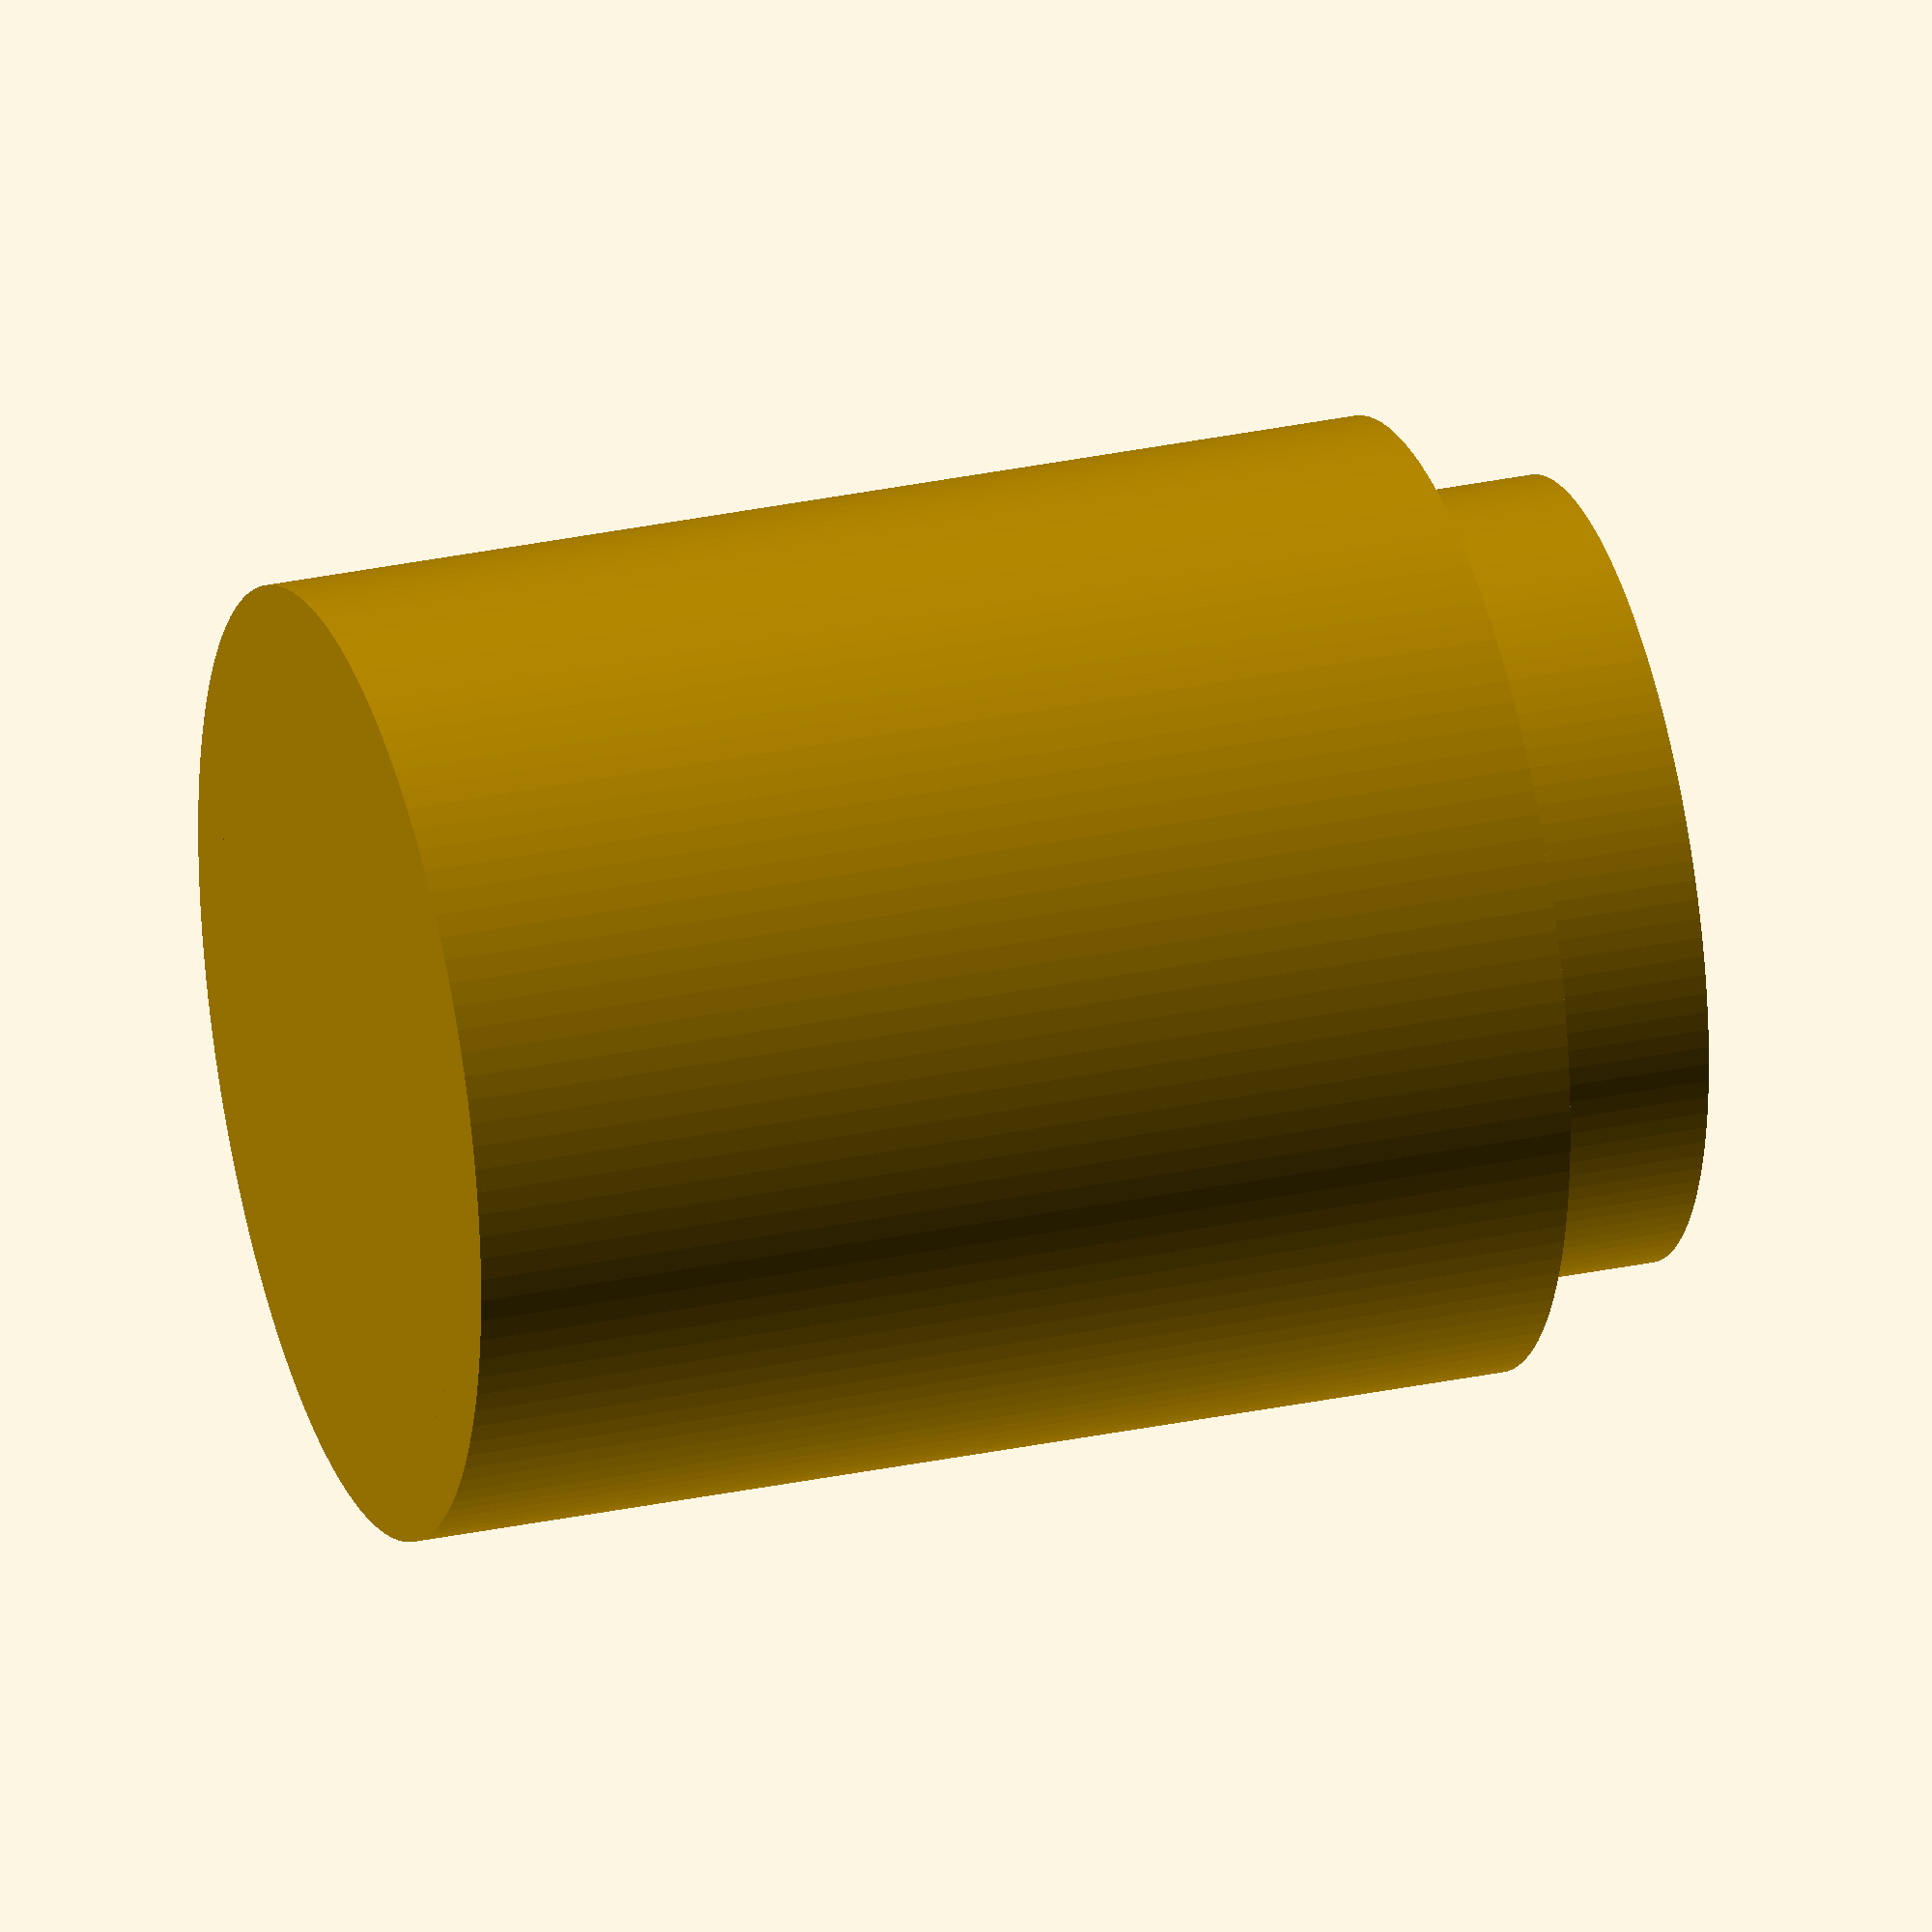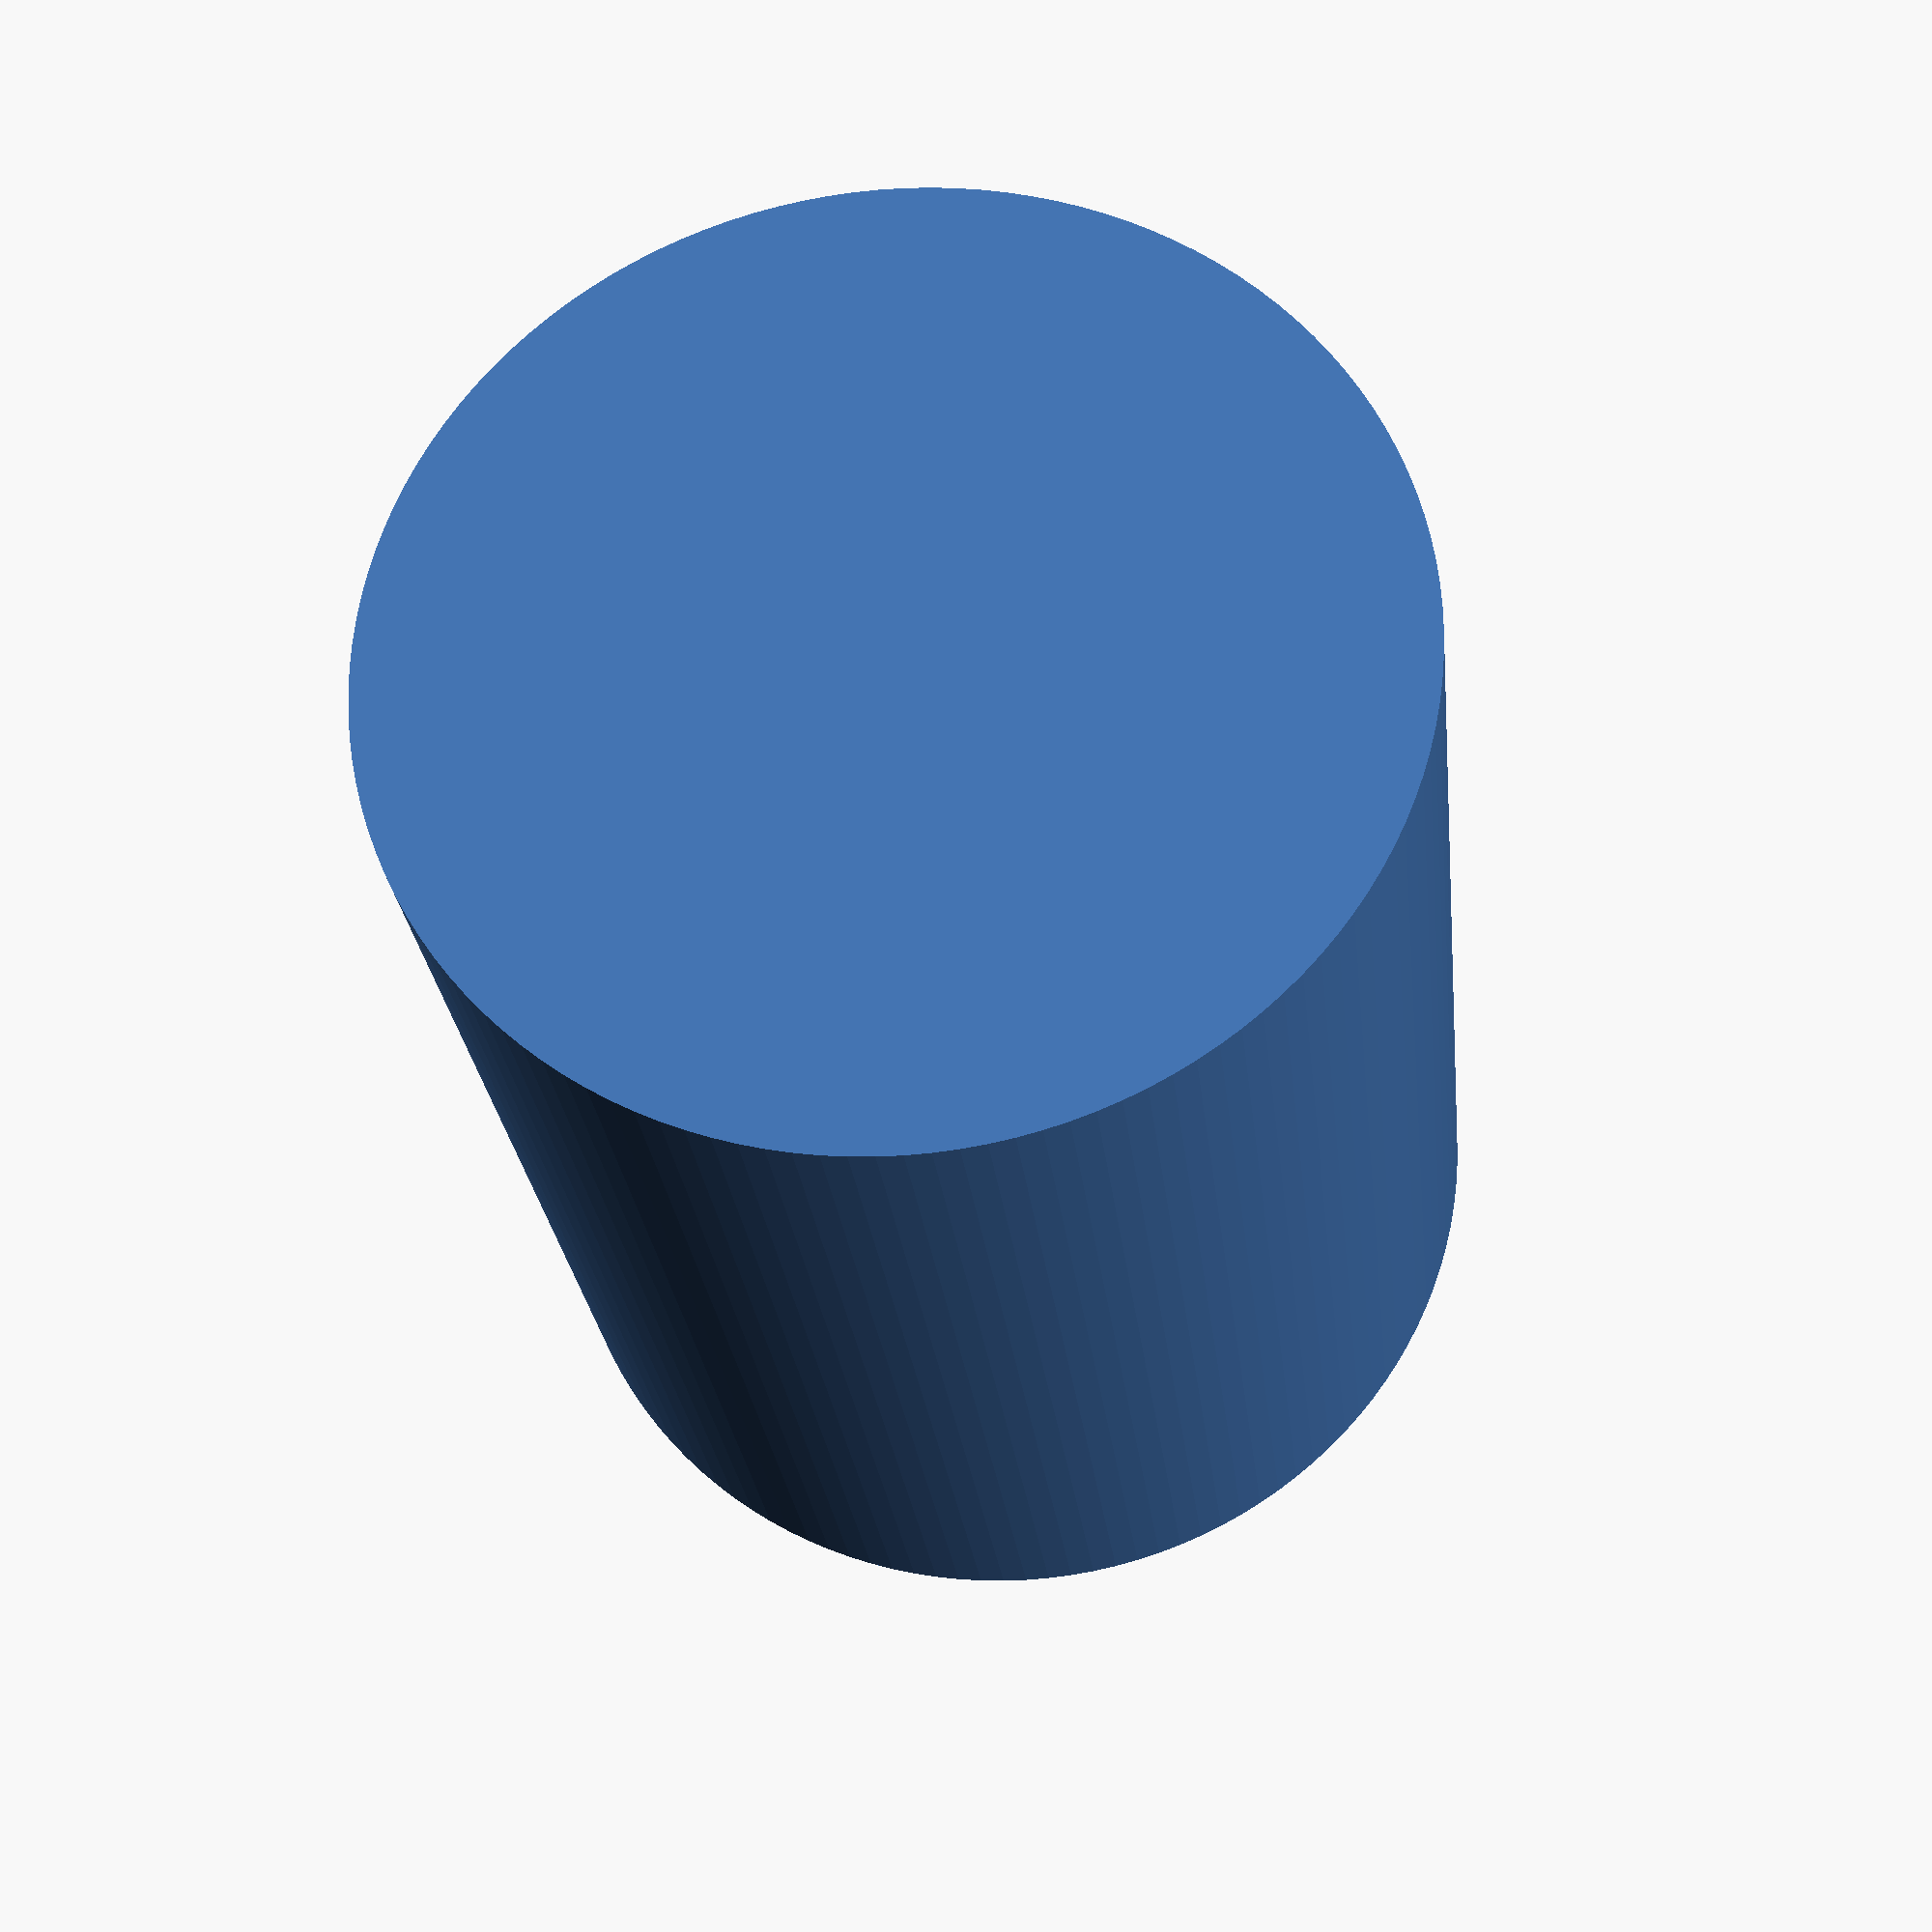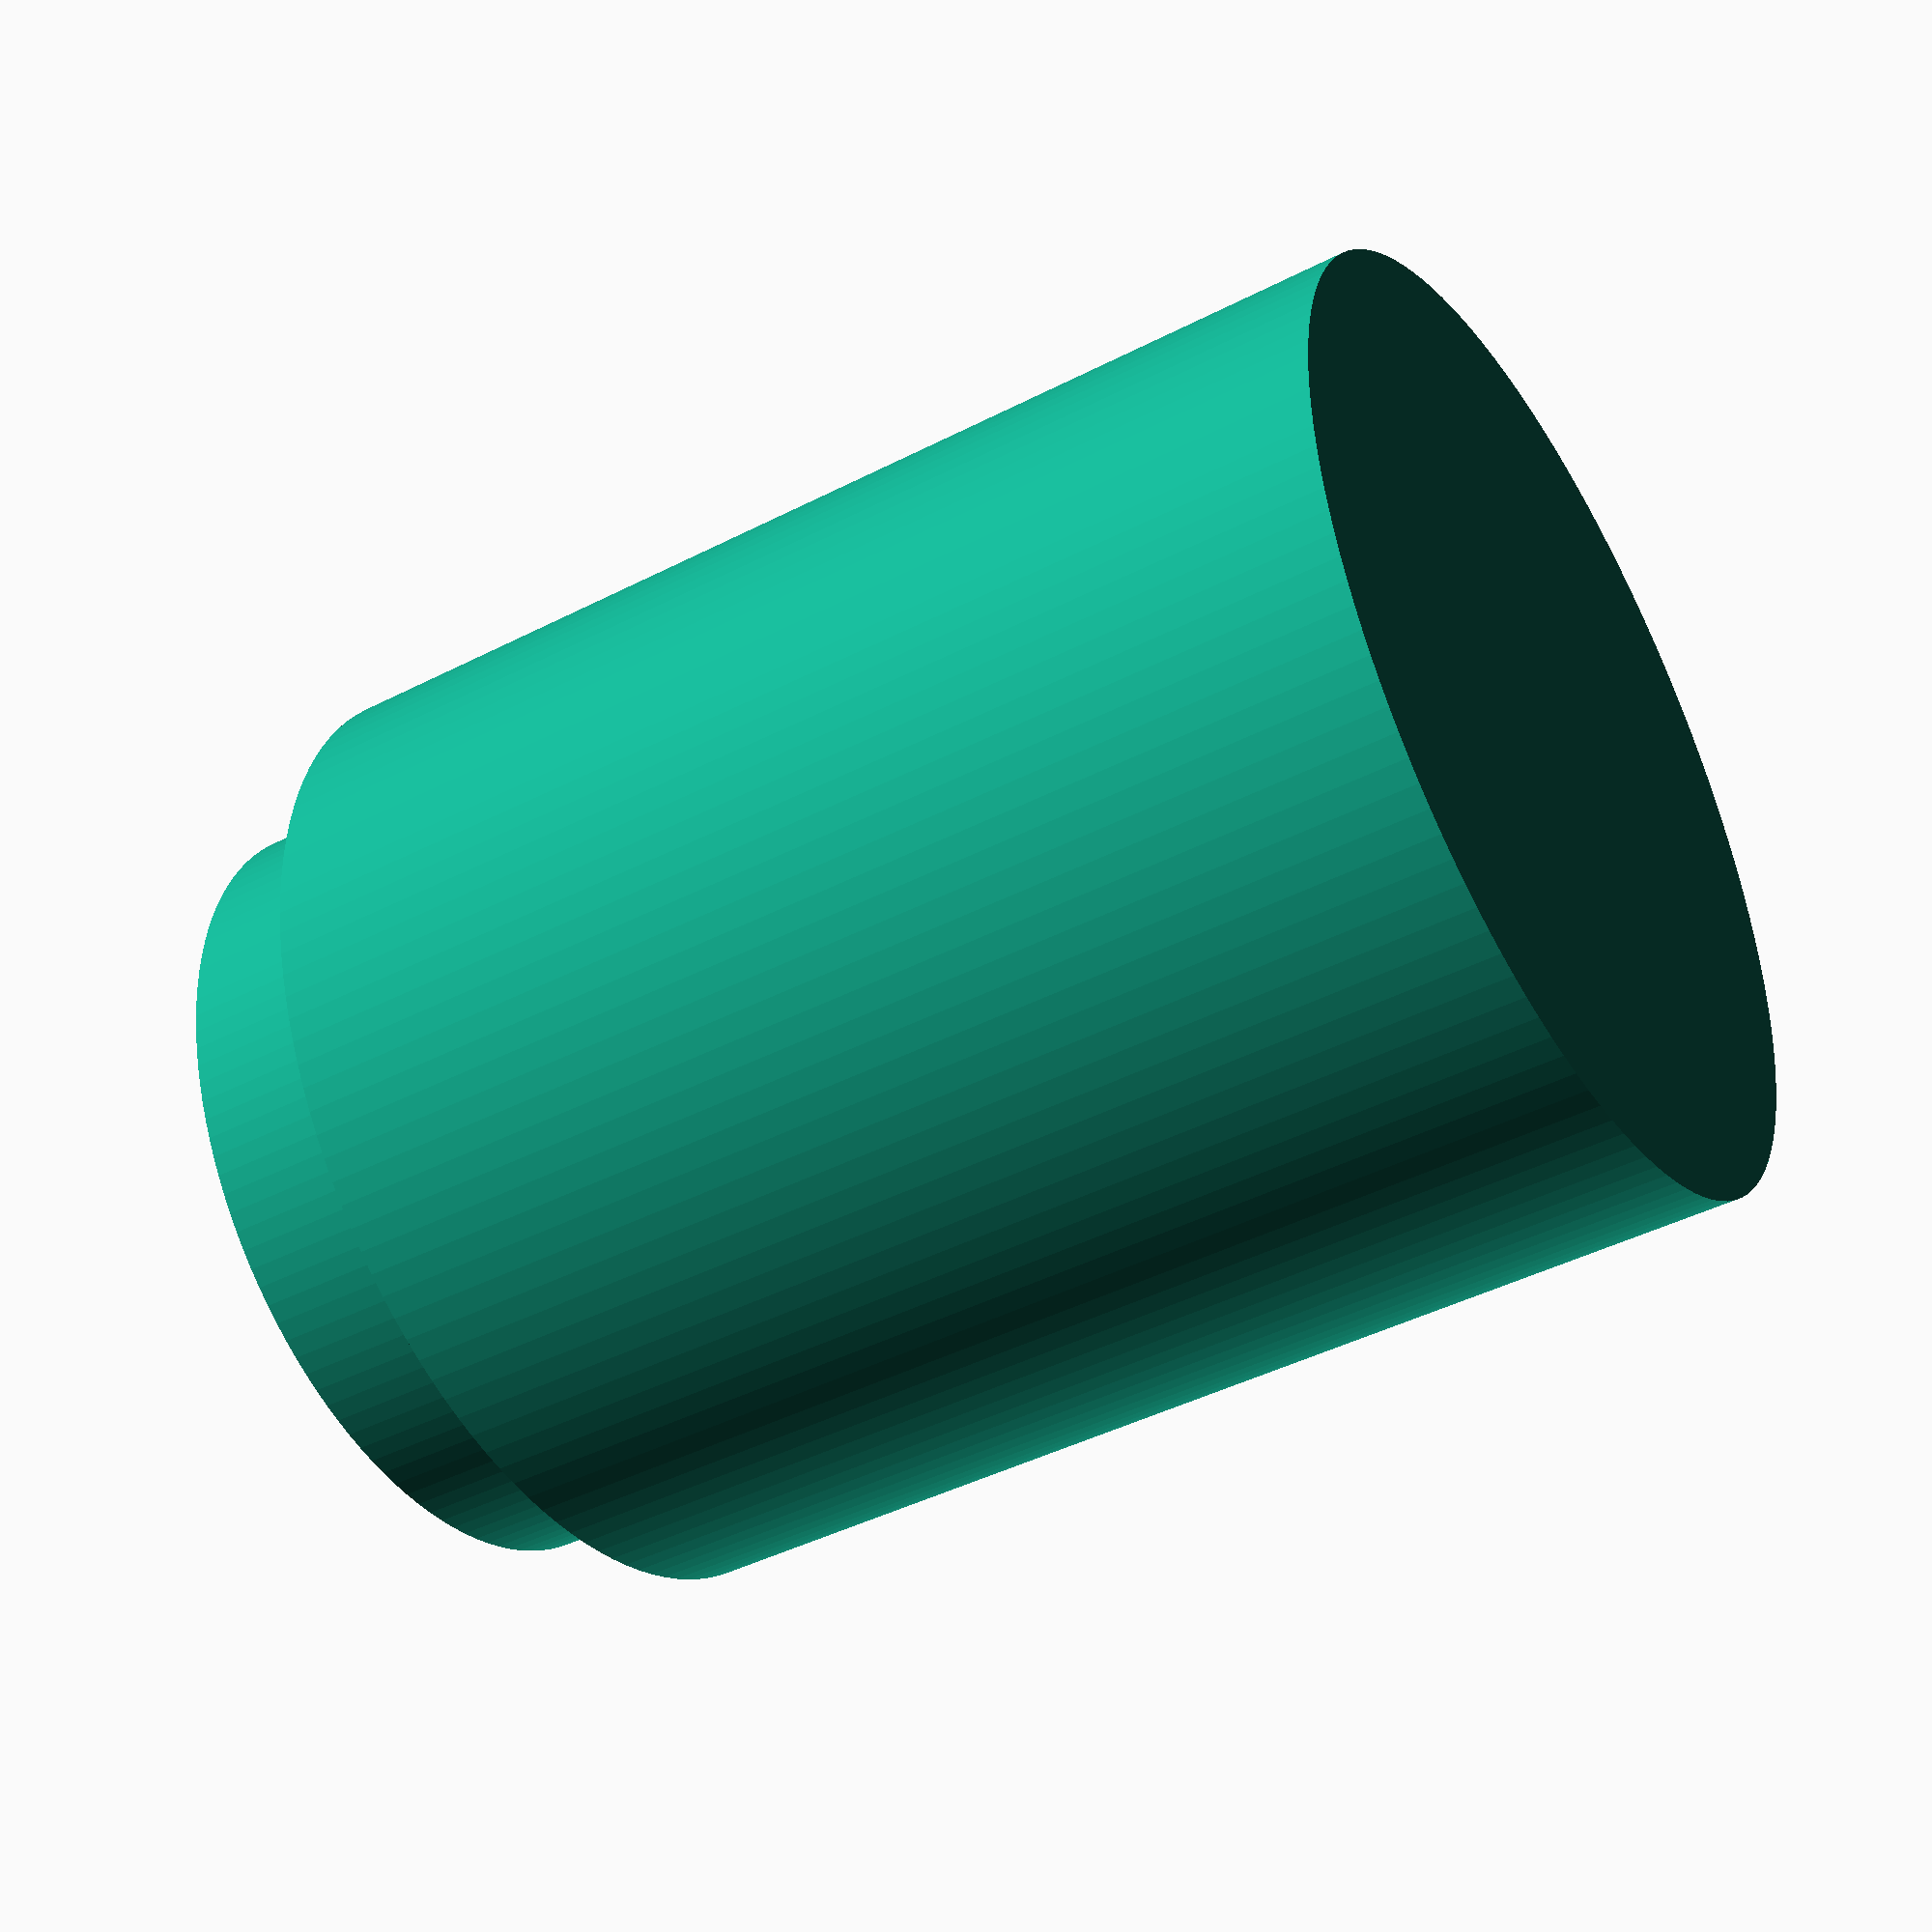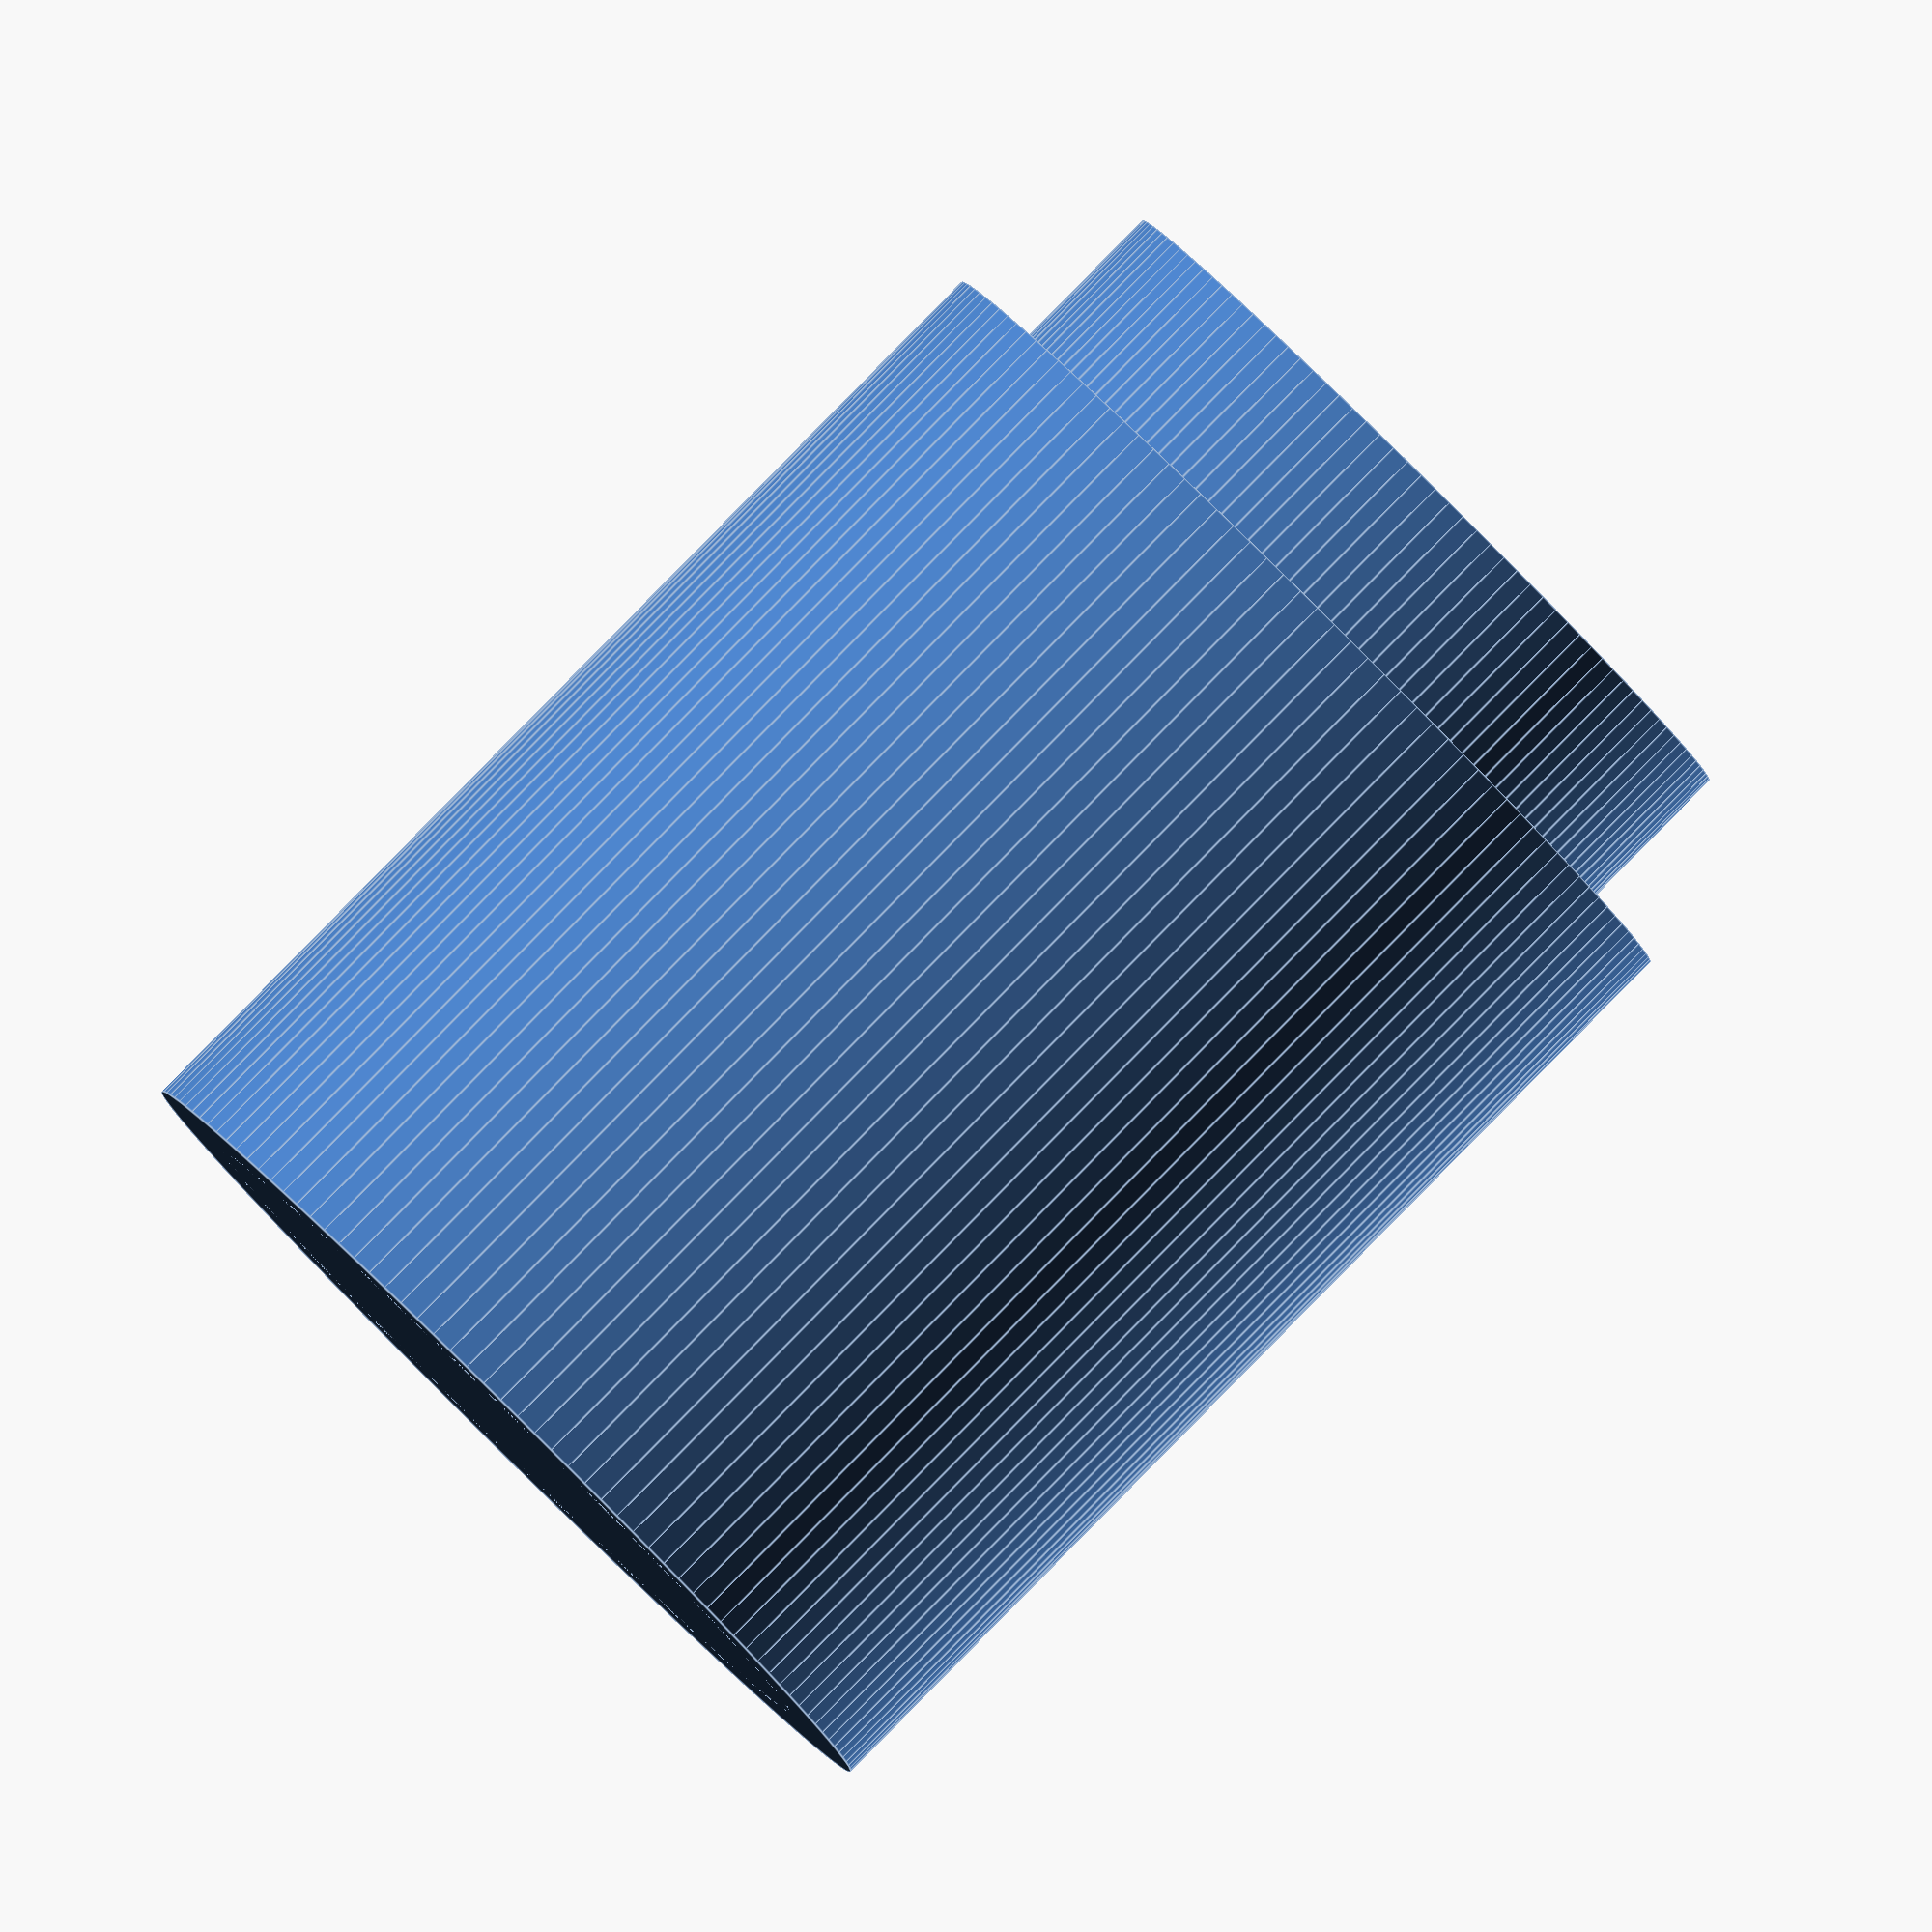
<openscad>
/* Create a clip that can be used as a cartridge interlock while the 
   motherboard is not in the case */
   
$fn=128;

module interlock_clip() {
    gap = 12;   
    difference() {
        cube([5, 15, gap + 10]);
        translate([-0.5, -0.01, 5]) #cube([6, 10, gap]);        
    }
}

module board_support() {
    cylinder(h=23, d=14);
    cylinder(h=20, d=17);
}



//interlock_clip();
board_support();
</openscad>
<views>
elev=329.4 azim=328.8 roll=253.0 proj=o view=solid
elev=25.3 azim=7.3 roll=185.8 proj=p view=wireframe
elev=222.8 azim=157.7 roll=58.4 proj=p view=solid
elev=273.1 azim=74.0 roll=224.6 proj=o view=edges
</views>
